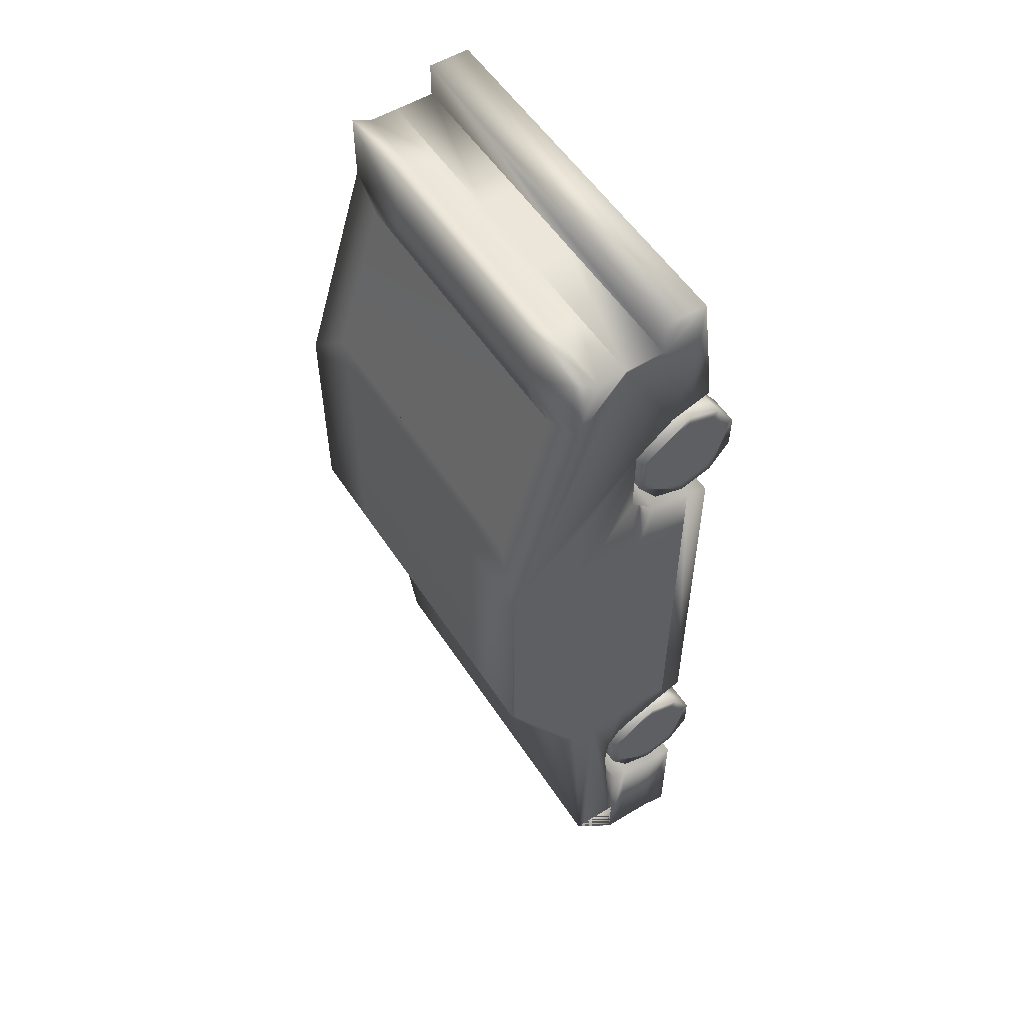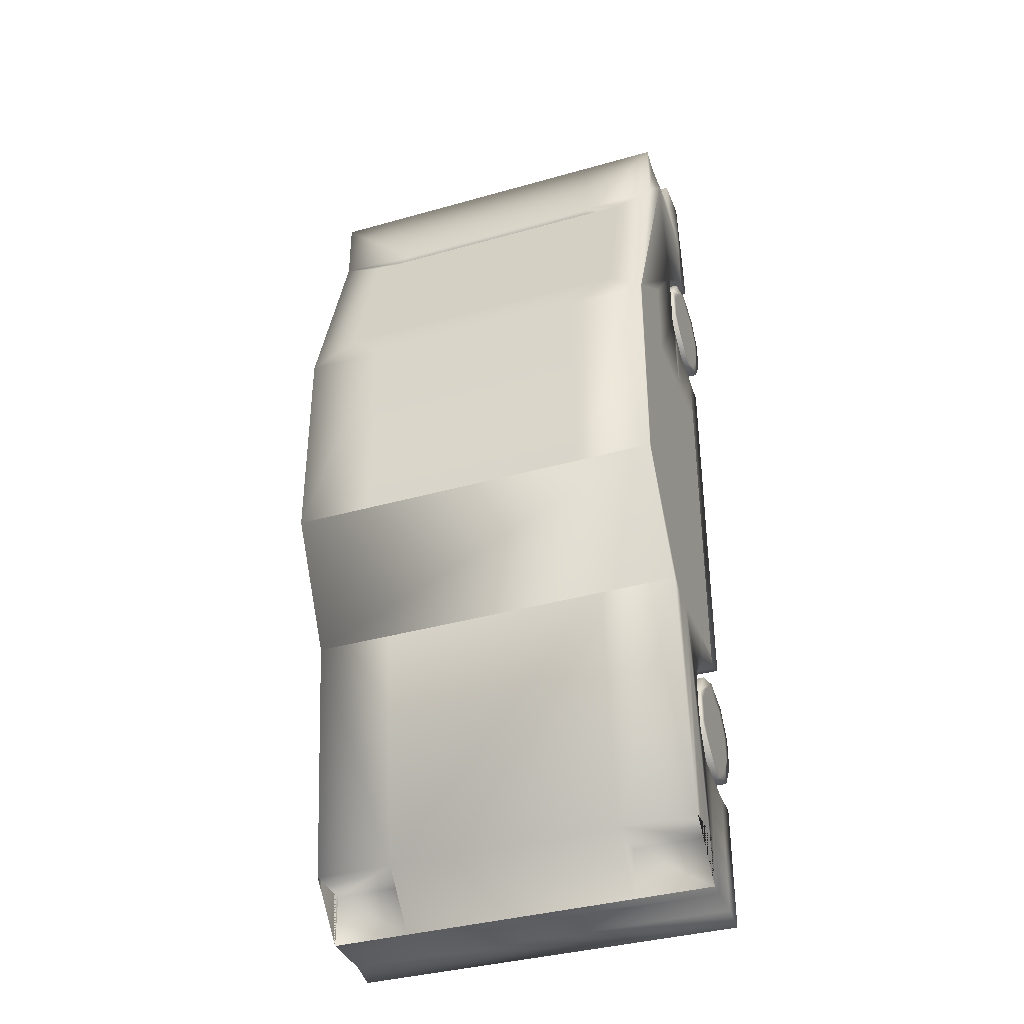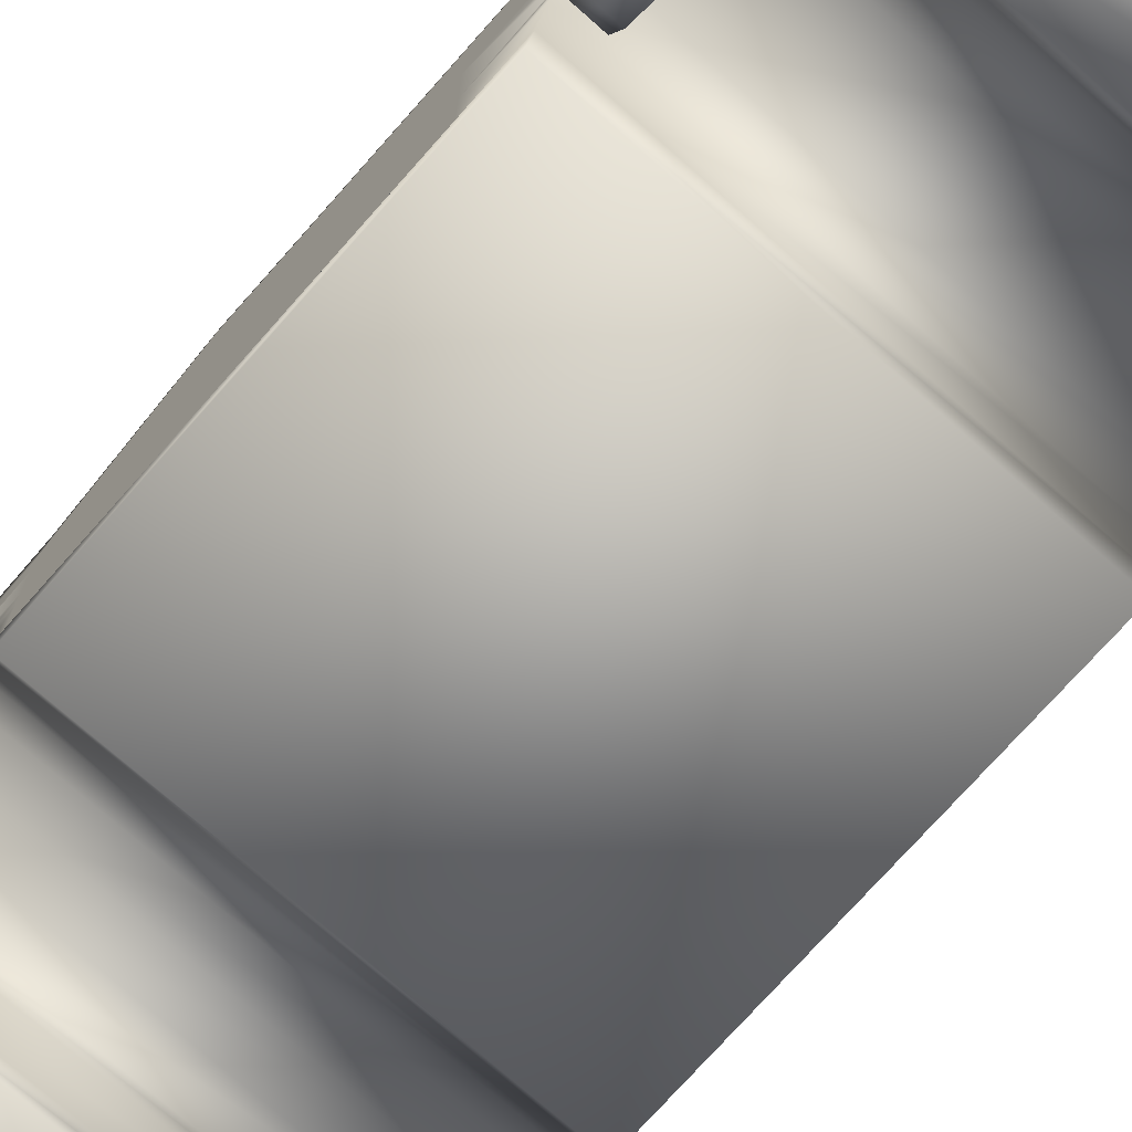
<metadata>
{"format":"obj","ext":"obj","renderer":"f3d","projection":"perspective","resolution":1024,"background":"white","views":[{"elev":54.6,"azim":-122.6,"up":"+Z"},{"elev":-37.1,"azim":-159.9,"up":"+Z"},{"elev":-74.0,"azim":-41.5,"up":"+Y"}]}
</metadata>
<code>
v 0.025 0.05125 0.8049
v 0.025 0.0354 0.7831
v 0.025 0.0354 0.7561
v 0.025 0.05125 0.7343
v 0.025 0.0769 0.7259
v 0.025 0.1025 0.7343
v 0.025 0.1184 0.7561
v 0.025 0.1184 0.7831
v 0.025 0.1025 0.8049
v 0.025 0.0769 0.8132
v 0.05389 0.1184 0.7561
v 0.05389 0.1025 0.7343
v 0.05389 0.0769 0.7259
v 0.05389 0.05125 0.7343
v 0.05389 0.0354 0.7561
v 0.05389 0.0354 0.7831
v 0.05389 0.05125 0.8049
v 0.05389 0.0769 0.8132
v 0.05389 0.1025 0.8049
v 0.05389 0.1184 0.7831
v 0.3832 0.05125 0.8049
v 0.3832 0.0354 0.7831
v 0.3832 0.0354 0.7561
v 0.3832 0.05125 0.7343
v 0.3832 0.0769 0.7259
v 0.3832 0.1025 0.7343
v 0.3832 0.1184 0.7561
v 0.3832 0.1184 0.7831
v 0.3832 0.1025 0.8049
v 0.3832 0.0769 0.8132
v 0.4121 0.1184 0.7561
v 0.4121 0.1025 0.7343
v 0.4121 0.0769 0.7259
v 0.4121 0.05125 0.7343
v 0.4121 0.0354 0.7561
v 0.4121 0.0354 0.7831
v 0.4121 0.05125 0.8049
v 0.4121 0.0769 0.8132
v 0.4121 0.1025 0.8049
v 0.4121 0.1184 0.7831
v 0.3832 0.05125 0.2593
v 0.3832 0.0354 0.2375
v 0.3832 0.0354 0.2105
v 0.3832 0.05125 0.1887
v 0.3832 0.0769 0.1803
v 0.3832 0.1025 0.1887
v 0.3832 0.1184 0.2105
v 0.3832 0.1184 0.2375
v 0.3832 0.1025 0.2593
v 0.3832 0.0769 0.2676
v 0.4121 0.1184 0.2105
v 0.4121 0.1025 0.1887
v 0.4121 0.0769 0.1803
v 0.4121 0.05125 0.1887
v 0.4121 0.0354 0.2105
v 0.4121 0.0354 0.2375
v 0.4121 0.05125 0.2593
v 0.4121 0.0769 0.2676
v 0.4121 0.1025 0.2593
v 0.4121 0.1184 0.2375
v 0.02654 0.05125 0.2593
v 0.02654 0.0354 0.2375
v 0.02654 0.0354 0.2105
v 0.02654 0.05125 0.1887
v 0.02654 0.0769 0.1803
v 0.02654 0.1025 0.1887
v 0.02654 0.1184 0.2105
v 0.02654 0.1184 0.2375
v 0.02654 0.1025 0.2593
v 0.02654 0.0769 0.2676
v 0.05543 0.1184 0.2105
v 0.05543 0.1025 0.1887
v 0.05543 0.0769 0.1803
v 0.05543 0.05125 0.1887
v 0.05543 0.0354 0.2105
v 0.05543 0.0354 0.2375
v 0.05543 0.05125 0.2593
v 0.05543 0.0769 0.2676
v 0.05543 0.1025 0.2593
v 0.05543 0.1184 0.2375
v 0.025 0.04483 0.7255
v 0.025 0.025 0.7527
v 0.025 0.025 0.7864
v 0.025 0.04483 0.8137
v 0.025 0.0769 0.8242
v 0.025 0.109 0.8137
v 0.025 0.1288 0.7864
v 0.025 0.1288 0.7527
v 0.025 0.109 0.7255
v 0.025 0.0769 0.715
v 0.05389 0.04483 0.7255
v 0.05389 0.0769 0.715
v 0.05389 0.109 0.7255
v 0.05389 0.1288 0.7527
v 0.05389 0.109 0.8137
v 0.05389 0.0769 0.8242
v 0.05389 0.04483 0.8137
v 0.05389 0.025 0.7864
v 0.05389 0.025 0.7527
v 0.05389 0.1288 0.7864
v 0.3832 0.04483 0.7255
v 0.3832 0.025 0.7527
v 0.3832 0.025 0.7864
v 0.3832 0.04483 0.8137
v 0.3832 0.0769 0.8242
v 0.3832 0.109 0.8137
v 0.3832 0.1288 0.7864
v 0.3832 0.1288 0.7527
v 0.3832 0.109 0.7255
v 0.3832 0.0769 0.715
v 0.4121 0.04483 0.7255
v 0.4121 0.0769 0.715
v 0.4121 0.109 0.7255
v 0.4121 0.1288 0.7527
v 0.4121 0.109 0.8137
v 0.4121 0.0769 0.8242
v 0.4121 0.04483 0.8137
v 0.4121 0.025 0.7864
v 0.4121 0.025 0.7527
v 0.4121 0.1288 0.7864
v 0.3832 0.04483 0.1799
v 0.3832 0.025 0.2071
v 0.3832 0.025 0.2408
v 0.3832 0.04483 0.2681
v 0.3832 0.0769 0.2785
v 0.3832 0.109 0.2681
v 0.3832 0.1288 0.2408
v 0.3832 0.1288 0.2071
v 0.3832 0.109 0.1799
v 0.3832 0.0769 0.1694
v 0.4121 0.04483 0.1799
v 0.4121 0.0769 0.1694
v 0.4121 0.109 0.1799
v 0.4121 0.1288 0.2071
v 0.4121 0.109 0.2681
v 0.4121 0.0769 0.2785
v 0.4121 0.04483 0.2681
v 0.4121 0.025 0.2408
v 0.4121 0.025 0.2071
v 0.4121 0.1288 0.2408
v 0.02654 0.04483 0.1799
v 0.02654 0.025 0.2071
v 0.02654 0.025 0.2408
v 0.02654 0.04483 0.2681
v 0.02654 0.0769 0.2785
v 0.02654 0.109 0.2681
v 0.02654 0.1288 0.2408
v 0.02654 0.1288 0.2071
v 0.02654 0.109 0.1799
v 0.02654 0.0769 0.1694
v 0.05543 0.04483 0.1799
v 0.05543 0.0769 0.1694
v 0.05543 0.109 0.1799
v 0.05543 0.1288 0.2071
v 0.05543 0.109 0.2681
v 0.05543 0.0769 0.2785
v 0.05543 0.04483 0.2681
v 0.05543 0.025 0.2408
v 0.05543 0.025 0.2071
v 0.05543 0.1288 0.2408
v 0.4117 0.1347 0.7311
v 0.4117 0.109 0.7054
v 0.4117 0.1154 0.9397
v 0.4117 0.1154 0.975
v 0.4117 0.07369 0.975
v 0.4117 0.1154 0.9236
v 0.4117 0.2021 0.8819
v 0.4117 0.09615 0.8338
v 0.4117 0.1347 0.8017
v 0.4117 0.1956 0.7279
v 0.4117 0.0769 0.9108
v 0.4117 0.06406 0.9044
v 0.4117 0.05764 0.8466
v 0.4117 0.0769 0.8402
v 0.4117 0.109 0.285
v 0.4117 0.06727 0.6958
v 0.4117 0.0448 0.6894
v 0.4117 0.0448 0.3139
v 0.4117 0.06727 0.3042
v 0.4117 0.0448 0.1502
v 0.4117 0.0448 0.025
v 0.4117 0.07048 0.1502
v 0.4117 0.109 0.1598
v 0.4117 0.125 0.2753
v 0.4117 0.1379 0.2561
v 0.4117 0.1411 0.224
v 0.4117 0.1379 0.1919
v 0.4117 0.125 0.163
v 0.4117 0.1956 0.3331
v 0.02654 0.1154 0.9397
v 0.02654 0.1154 0.9236
v 0.02654 0.1154 0.975
v 0.02654 0.07369 0.975
v 0.02654 0.1956 0.7279
v 0.02654 0.0769 0.9108
v 0.02654 0.0769 0.8402
v 0.02654 0.05764 0.8466
v 0.02654 0.06406 0.9044
v 0.02654 0.09615 0.8338
v 0.02654 0.1347 0.8017
v 0.02654 0.1347 0.7311
v 0.02654 0.109 0.7054
v 0.02654 0.2021 0.8819
v 0.02654 0.0448 0.025
v 0.02654 0.0448 0.1502
v 0.02654 0.07048 0.1502
v 0.02654 0.109 0.1598
v 0.02654 0.125 0.163
v 0.02654 0.1379 0.1919
v 0.02654 0.1411 0.224
v 0.02654 0.1379 0.2561
v 0.02654 0.125 0.2753
v 0.02654 0.109 0.285
v 0.02654 0.06727 0.3042
v 0.02654 0.0448 0.3139
v 0.02654 0.0448 0.6894
v 0.02654 0.06727 0.6958
v 0.02654 0.1956 0.3331
v 0.06505 0.207 0.8659
v 0.3693 0.207 0.8659
v 0.3693 0.2573 0.7054
v 0.06505 0.2573 0.7054
v 0.4117 0.2695 0.4486
v 0.4117 0.2663 0.6412
v 0.4117 0.2663 0.6733
v 0.4117 0.1956 0.6412
v 0.4117 0.2021 0.3299
v 0.4117 0.2663 0.4486
v 0.4117 0.2663 0.6316
v 0.4117 0.1956 0.6316
v 0.02654 0.2663 0.6733
v 0.02654 0.1956 0.6412
v 0.02654 0.2663 0.6412
v 0.02654 0.2695 0.4486
v 0.02654 0.2663 0.6316
v 0.02654 0.2663 0.4486
v 0.02654 0.2021 0.3299
v 0.02654 0.1956 0.6316
v 0.4117 0.1732 0.08277
v 0.4117 0.125 0.08277
v 0.4117 0.125 0.03142
v 0.02654 0.1732 0.08277
v 0.02654 0.125 0.08277
v 0.02654 0.125 0.03142
v 0.1036 0.2021 0.3299
v 0.3346 0.2021 0.3299
v 0.3346 0.125 0.08277
v 0.1036 0.125 0.08277
v 0.3346 0.125 0.03142
v 0.1036 0.125 0.03142
v 0.1036 0.1732 0.08277
v 0.3346 0.1732 0.08277
v 0.3346 0.1539 0.9397
v 0.1036 0.1539 0.9397
v 0.3346 0.1828 0.9397
v 0.1036 0.2021 0.9493
v 0.3346 0.2021 0.9493
v 0.1036 0.1828 0.9397
v 0.3346 0.2072 0.8659
v 0.1036 0.2072 0.8659
v 0.1036 0.2021 0.8819
v 0.3346 0.2021 0.8819
v 0.1036 0.2573 0.7054
v 0.3346 0.2573 0.7054
v 0.1036 0.2695 0.4486
v 0.3346 0.2695 0.4486
v 0.1036 0.2695 0.6669
v 0.3346 0.2695 0.6669
v 0.4117 0.125 0.7215
v 0.4117 0.2021 0.9493
v 0.4117 0.1828 0.9397
v 0.4117 0.1539 0.9397
v 0.4117 0.1539 0.9365
v 0.4117 0.2695 0.6669
v 0.4117 0.109 0.6412
v 0.4117 0.125 0.6412
v 0.4117 0.1636 0.6412
v 0.4117 0.109 0.3203
v 0.4117 0.06727 0.3203
v 0.4117 0.06727 0.6412
v 0.4117 0.07048 0.03142
v 0.4117 0.109 0.03142
v 0.4117 0.125 0.3203
v 0.4117 0.186 0.3203
v 0.4117 0.1636 0.3203
v 0.4117 0.1636 0.07314
v 0.02654 0.125 0.7215
v 0.02654 0.1539 0.9397
v 0.02654 0.1828 0.9397
v 0.02654 0.2021 0.9493
v 0.02654 0.1539 0.9365
v 0.02654 0.2695 0.6669
v 0.02654 0.1636 0.07314
v 0.02654 0.109 0.03142
v 0.02654 0.07048 0.03142
v 0.02654 0.186 0.3203
v 0.02654 0.06727 0.3203
v 0.02654 0.109 0.3203
v 0.02654 0.125 0.3203
v 0.02654 0.1636 0.3203
v 0.02654 0.06727 0.6412
v 0.02654 0.109 0.6412
v 0.02654 0.125 0.6412
v 0.02654 0.1636 0.6412
v 0.1806 0.1154 0.9397
v 0.2576 0.1154 0.9397
v 0.1806 0.1539 0.9397
v 0.2576 0.1539 0.9397
v 0.4117 0.125 0.03142
v 0.02654 0.125 0.03142
f 9 3 5
f 9 7 8
f 2 10 1
f 5 3 4
f 9 6 7
f 3 10 2
f 9 5 6
f 3 9 10
f 12 16 18
f 32 36 38
f 30 24 26
f 50 44 46
f 52 56 58
f 70 64 66
f 72 76 78
f 12 20 11
f 15 13 14
f 18 16 17
f 12 19 20
f 16 13 15
f 12 18 19
f 16 12 13
f 32 40 31
f 35 33 34
f 38 36 37
f 32 39 40
f 36 33 35
f 32 38 39
f 36 32 33
f 30 28 29
f 23 21 22
f 26 24 25
f 30 27 28
f 24 21 23
f 30 26 27
f 24 30 21
f 50 48 49
f 43 41 42
f 46 44 45
f 50 47 48
f 44 41 43
f 50 46 47
f 44 50 41
f 52 60 51
f 55 53 54
f 58 56 57
f 52 59 60
f 56 53 55
f 52 58 59
f 56 52 53
f 70 68 69
f 63 61 62
f 66 64 65
f 70 67 68
f 64 61 63
f 70 66 67
f 64 70 61
f 72 80 71
f 75 73 74
f 78 76 77
f 72 79 80
f 76 73 75
f 72 78 79
f 76 72 73
f 196 173 174
f 199 174 168
f 200 168 169
f 201 169 161
f 202 161 162
f 217 162 176
f 216 176 177
f 214 178 179
f 213 179 175
f 212 175 184
f 211 184 185
f 210 185 186
f 190 193 195
f 171 165 163
f 190 164 192
f 215 177 178
f 204 180 181
f 197 172 173
f 198 165 172
f 205 182 180
f 206 183 182
f 207 188 183
f 208 187 188
f 209 186 187
f 78 77 156
f 152 73 72
f 147 68 67
f 143 141 63
f 150 151 152
f 141 159 151
f 142 158 159
f 143 157 158
f 144 156 157
f 145 155 156
f 146 160 155
f 147 154 160
f 148 153 154
f 149 152 153
f 58 57 136
f 132 53 52
f 127 48 47
f 123 121 43
f 130 131 132
f 121 139 131
f 122 138 139
f 123 137 138
f 124 136 137
f 125 135 136
f 126 140 135
f 127 134 140
f 128 133 134
f 129 132 133
f 38 37 116
f 112 33 32
f 107 28 27
f 103 101 23
f 110 111 112
f 101 119 111
f 102 118 119
f 103 117 118
f 104 116 117
f 105 115 116
f 106 120 115
f 107 114 120
f 108 113 114
f 109 112 113
f 18 17 96
f 92 13 12
f 87 8 7
f 83 81 3
f 90 91 92
f 81 99 91
f 82 98 99
f 83 97 98
f 84 96 97
f 85 95 96
f 86 100 95
f 87 94 100
f 88 93 94
f 89 92 93
f 173 196 197
f 174 199 196
f 168 200 199
f 169 201 200
f 161 202 201
f 162 217 202
f 176 216 217
f 178 214 215
f 179 213 214
f 175 212 213
f 184 211 212
f 185 210 211
f 193 190 192
f 190 195 191
f 195 193 198
f 165 171 172
f 171 163 166
f 163 165 164
f 164 190 163
f 177 215 216
f 180 204 205
f 172 197 198
f 165 198 193
f 182 205 206
f 183 206 207
f 188 207 208
f 187 208 209
f 186 209 210
f 79 160 80
f 159 76 75
f 156 158 157
f 79 155 160
f 158 76 159
f 79 156 155
f 158 77 76
f 78 156 79
f 156 77 158
f 153 160 154
f 159 152 151
f 160 71 80
f 74 159 75
f 153 71 160
f 74 152 159
f 153 72 71
f 73 152 74
f 152 72 153
f 148 150 149
f 145 147 146
f 150 66 65
f 69 145 70
f 148 66 150
f 69 147 145
f 148 67 66
f 68 147 69
f 147 67 148
f 144 70 145
f 141 143 142
f 64 150 65
f 144 61 70
f 64 141 150
f 144 62 61
f 63 141 64
f 143 62 144
f 143 63 62
f 151 150 141
f 159 141 142
f 158 142 143
f 157 143 144
f 156 144 145
f 155 145 146
f 160 146 147
f 154 147 148
f 153 148 149
f 152 149 150
f 59 140 60
f 139 56 55
f 136 138 137
f 59 135 140
f 138 56 139
f 59 136 135
f 138 57 56
f 58 136 59
f 136 57 138
f 133 140 134
f 139 132 131
f 140 51 60
f 54 139 55
f 133 51 140
f 54 132 139
f 133 52 51
f 53 132 54
f 132 52 133
f 128 130 129
f 125 127 126
f 130 46 45
f 49 125 50
f 128 46 130
f 49 127 125
f 128 47 46
f 48 127 49
f 127 47 128
f 124 50 125
f 121 123 122
f 44 130 45
f 124 41 50
f 44 121 130
f 124 42 41
f 43 121 44
f 123 42 124
f 123 43 42
f 131 130 121
f 139 121 122
f 138 122 123
f 137 123 124
f 136 124 125
f 135 125 126
f 140 126 127
f 134 127 128
f 133 128 129
f 132 129 130
f 39 120 40
f 119 36 35
f 116 118 117
f 39 115 120
f 118 36 119
f 39 116 115
f 118 37 36
f 38 116 39
f 116 37 118
f 113 120 114
f 119 112 111
f 120 31 40
f 34 119 35
f 113 31 120
f 34 112 119
f 113 32 31
f 33 112 34
f 112 32 113
f 108 110 109
f 105 107 106
f 110 26 25
f 29 105 30
f 108 26 110
f 29 107 105
f 108 27 26
f 28 107 29
f 107 27 108
f 104 30 105
f 101 103 102
f 24 110 25
f 104 21 30
f 24 101 110
f 104 22 21
f 23 101 24
f 103 22 104
f 103 23 22
f 111 110 101
f 119 101 102
f 118 102 103
f 117 103 104
f 116 104 105
f 115 105 106
f 120 106 107
f 114 107 108
f 113 108 109
f 112 109 110
f 19 100 20
f 99 16 15
f 96 98 97
f 19 95 100
f 98 16 99
f 19 96 95
f 98 17 16
f 18 96 19
f 96 17 98
f 93 100 94
f 99 92 91
f 100 11 20
f 14 99 15
f 93 11 100
f 14 92 99
f 93 12 11
f 13 92 14
f 92 12 93
f 88 90 89
f 85 87 86
f 90 6 5
f 9 85 10
f 88 6 90
f 9 87 85
f 88 7 6
f 8 87 9
f 87 7 88
f 84 10 85
f 81 83 82
f 4 90 5
f 84 1 10
f 4 81 90
f 84 2 1
f 3 81 4
f 83 2 84
f 83 3 2
f 91 90 81
f 99 81 82
f 98 82 83
f 97 83 84
f 96 84 85
f 95 85 86
f 100 86 87
f 94 87 88
f 93 88 89
f 92 89 90
f 227 234 237
f 221 219 222
f 218 236 238
f 232 231 194
f 189 230 228
f 226 225 224
f 234 227 223
f 219 221 220
f 238 236 235
f 231 232 233
f 228 230 229
f 225 226 170
f 251 237 242
f 309 239 240
f 310 243 242
f 248 250 251
f 252 227 246
f 249 247 252
f 249 240 247
f 310 248 243
f 295 282 294
f 253 271 272
f 289 254 288
f 255 270 271
f 289 256 258
f 274 220 221
f 262 270 257
f 261 290 203
f 219 203 292
f 203 289 288
f 167 272 271
f 223 268 266
f 265 292 234
f 237 296 242
f 244 300 210
f 207 206 294
f 213 298 214
f 300 218 238
f 300 303 299
f 298 301 297
f 234 233 235
f 291 199 200
f 238 233 232
f 232 201 304
f 302 217 301
f 227 286 284
f 241 186 285
f 183 282 182
f 175 179 278
f 285 230 189
f 285 276 277
f 278 280 275
f 229 274 223
f 225 169 273
f 230 224 229
f 269 170 226
f 275 176 162
f 192 165 193
f 237 251 245
f 227 252 239
f 240 249 309
f 248 310 250
f 282 295 281
f 271 253 255
f 254 289 258
f 270 255 257
f 256 289 290
f 259 167 262
f 268 221 264
f 220 167 259
f 274 221 268
f 220 274 167
f 270 262 167
f 290 261 256
f 222 267 263
f 261 219 260
f 222 292 267
f 203 219 261
f 219 292 222
f 289 203 290
f 203 288 291
f 272 167 273
f 167 271 270
f 268 223 274
f 292 265 267
f 296 237 218
f 242 300 293
f 242 296 300
f 300 244 293
f 211 299 212
f 244 209 208
f 211 300 299
f 244 210 209
f 210 300 211
f 294 206 295
f 214 298 297
f 218 300 296
f 300 238 304
f 303 300 304
f 301 298 302
f 231 234 292
f 237 236 218
f 233 234 231
f 234 236 237
f 234 235 236
f 291 292 203
f 199 195 196
f 231 200 194
f 199 291 195
f 291 231 292
f 291 200 231
f 233 238 235
f 200 232 194
f 303 201 287
f 232 304 238
f 304 201 303
f 201 232 200
f 217 302 202
f 286 227 239
f 227 284 189
f 284 286 285
f 187 241 188
f 283 185 184
f 241 285 286
f 186 241 187
f 285 185 283
f 285 186 185
f 182 282 281
f 278 179 279
f 230 285 277
f 285 189 284
f 276 285 283
f 280 278 279
f 228 227 189
f 274 224 225
f 228 223 227
f 274 229 224
f 229 223 228
f 169 225 170
f 171 168 174
f 274 273 167
f 171 169 168
f 225 273 274
f 273 169 171
f 224 230 226
f 269 277 276
f 170 161 169
f 277 226 230
f 170 269 161
f 269 226 277
f 176 275 280
f 165 192 164
f 252 245 251
f 249 251 250
f 294 241 244
f 204 281 295
f 258 253 254
f 258 257 255
f 261 257 256
f 259 261 260
f 268 263 267
f 266 267 265
f 206 205 295
f 244 207 294
f 212 299 213
f 299 302 298
f 196 198 197
f 303 202 302
f 182 281 180
f 241 183 188
f 184 175 283
f 283 275 276
f 174 172 171
f 276 162 269
f 215 217 216
f 176 178 177
f 245 252 246
f 251 249 252
f 241 294 282
f 281 204 181
f 253 258 255
f 257 258 256
f 257 261 262
f 261 259 262
f 263 268 264
f 267 266 268
f 295 205 204
f 207 244 208
f 213 299 298
f 302 299 303
f 198 196 195
f 202 303 287
f 180 281 181
f 183 241 282
f 283 175 278
f 275 283 278
f 172 174 173
f 162 276 275
f 217 215 214
f 178 176 179
f 240 252 247
f 251 243 248
f 308 305 307
f 252 240 239
f 243 251 242
f 305 308 306
f 308 163 306
f 288 305 190
f 291 190 191
f 273 163 272
f 163 308 272
f 305 288 307
f 190 291 288
f 163 273 166
f 162 161 269
f 201 202 287
f 191 195 291
f 166 273 171
f 163 190 305
f 305 306 163
f 227 237 245
f 245 246 227
f 221 222 263
f 263 264 221
f 266 265 234
f 219 220 259
f 260 219 259
f 253 272 308
f 308 307 288
f 254 253 308
f 288 254 308
f 297 301 217
f 217 214 297
f 279 179 176
f 176 280 279

</code>
